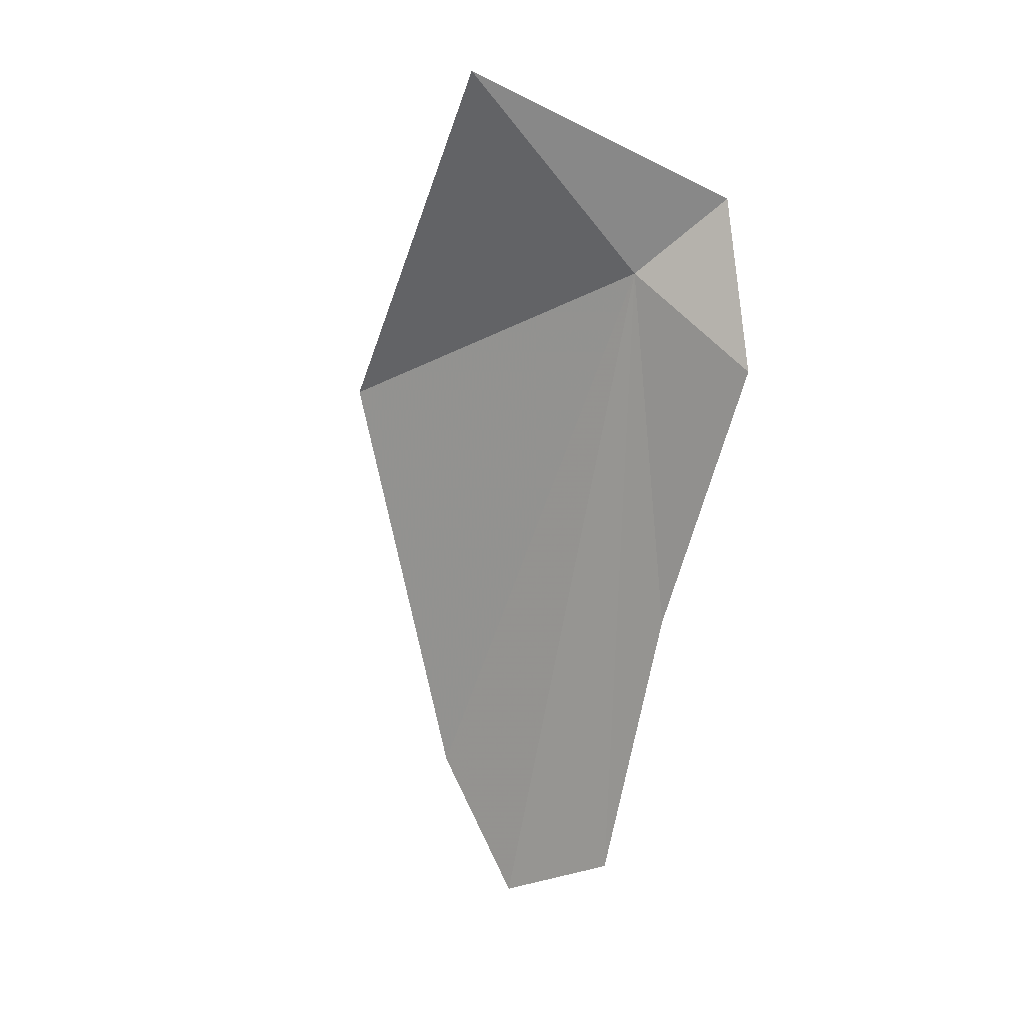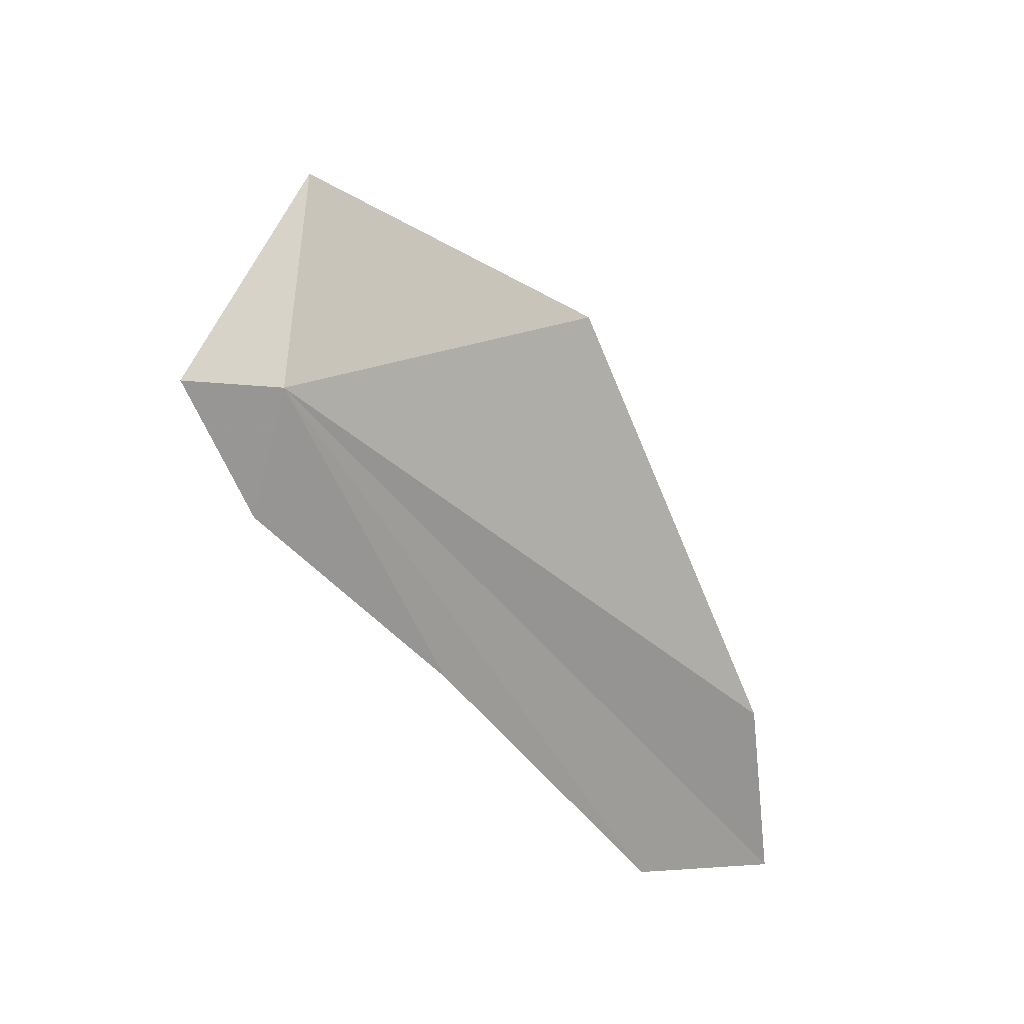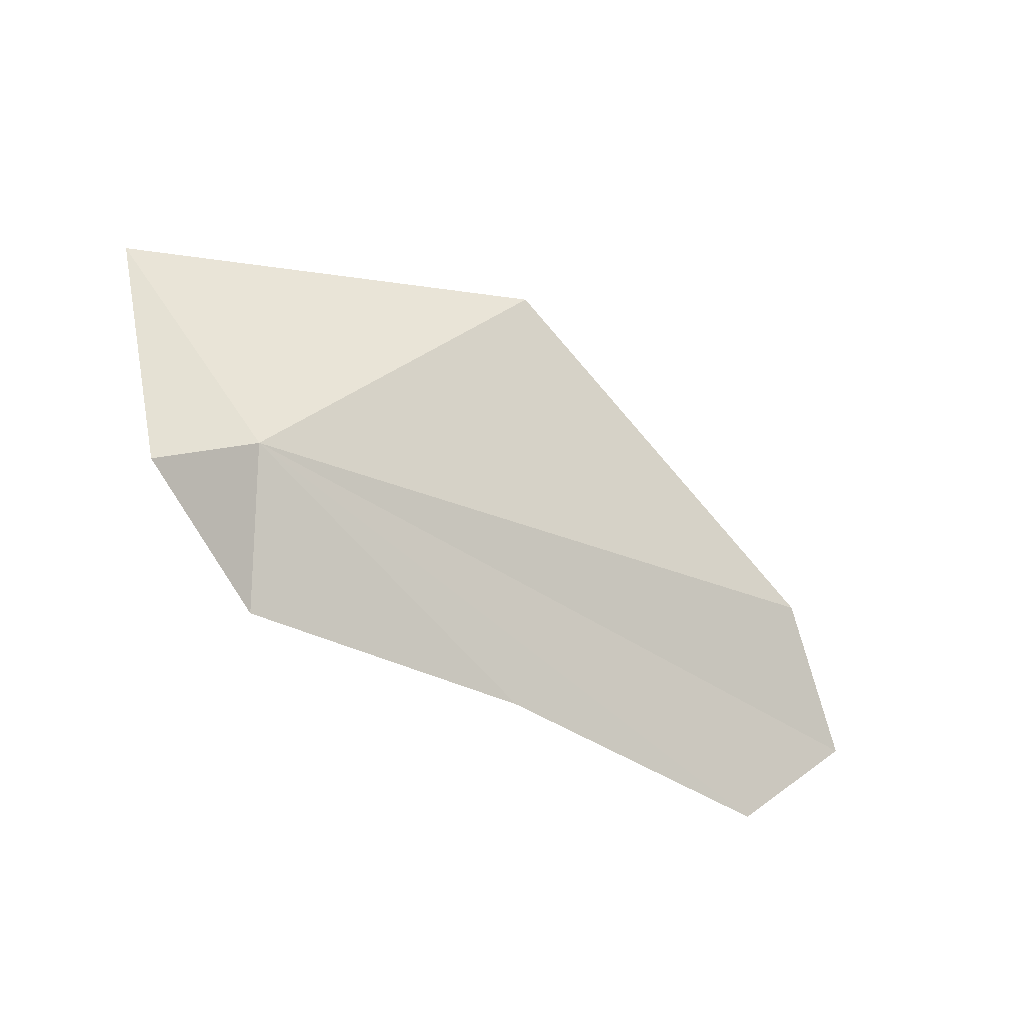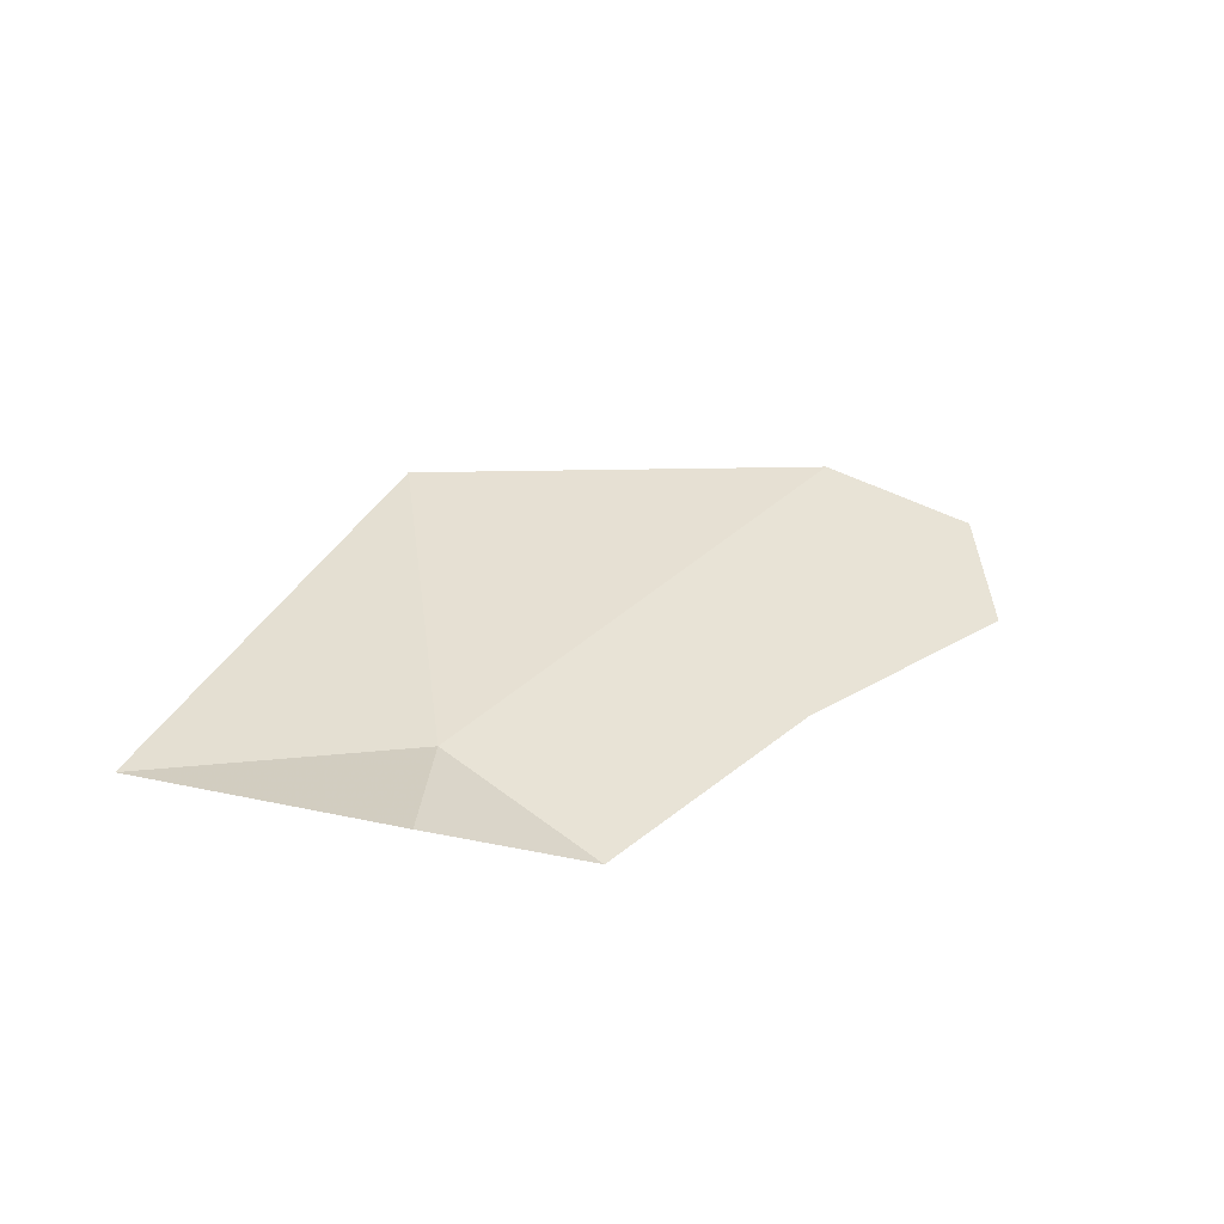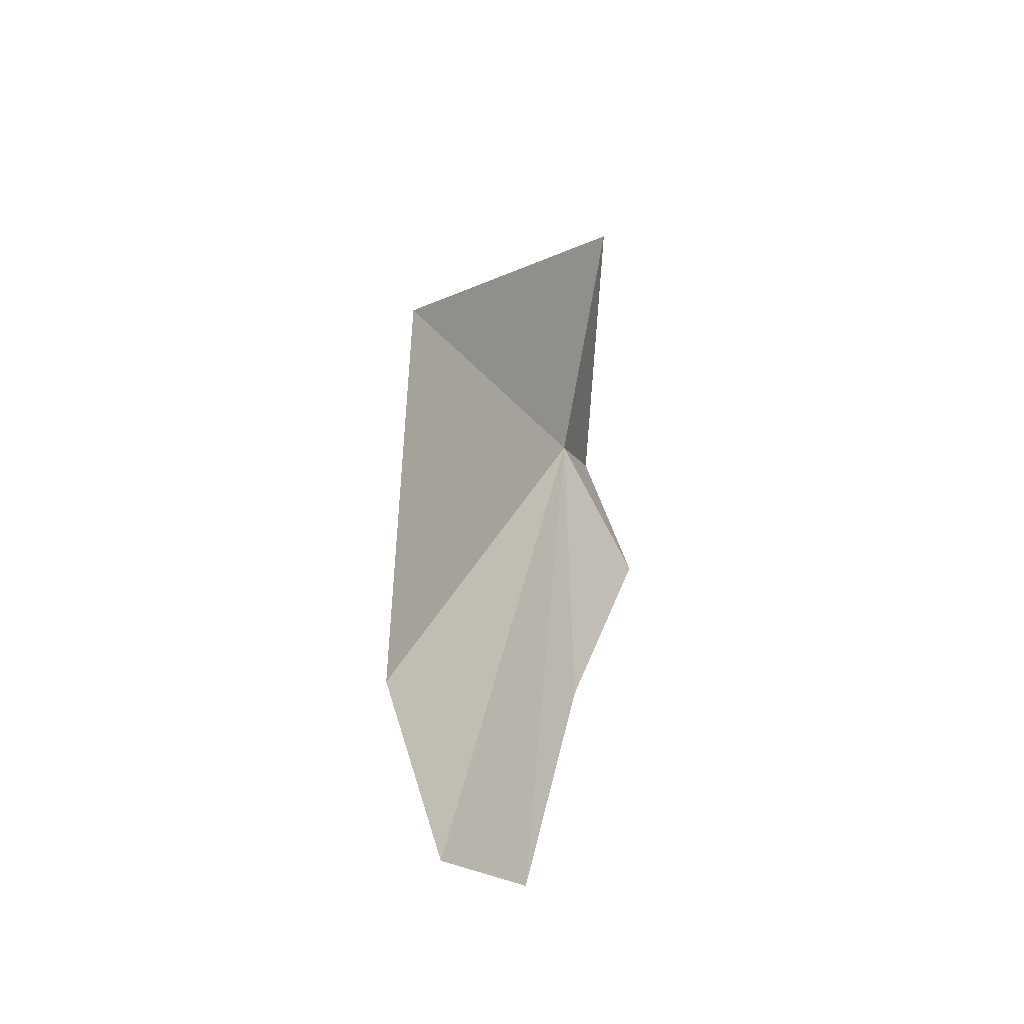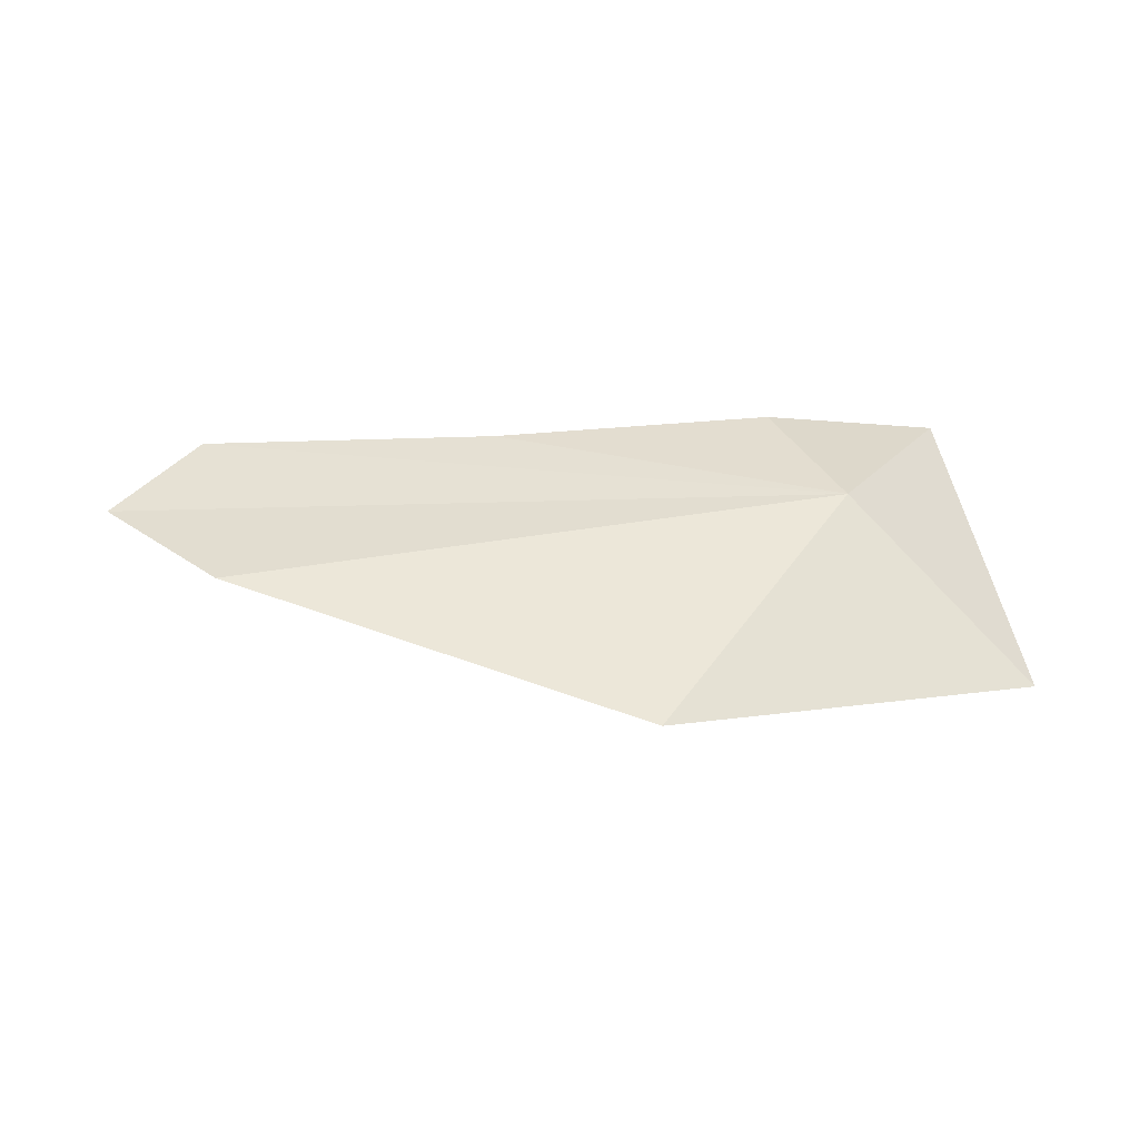
<metadata>
{"format":"obj","ext":"obj","renderer":"f3d","projection":"perspective","resolution":1024,"background":"white","views":[{"elev":-73.0,"azim":-102.5,"up":"+Z"},{"elev":79.6,"azim":42.8,"up":"+Z"},{"elev":-46.1,"azim":-37.8,"up":"+Y"},{"elev":18.8,"azim":-48.7,"up":"+Z"},{"elev":28.6,"azim":97.4,"up":"+Y"},{"elev":71.3,"azim":175.4,"up":"+Z"}]}
</metadata>
<code>
v 10.39 28.97 25.13
v 11.76 28.92 25.19
v 11.61 28.75 25.07
v 11.55 29.11 25.31
v 10.8 29.45 25.39
v 10.09 29.36 25.08
v 10.5 28.74 24.97
v 10.21 28.84 25.1
v 11.04 28.76 25.04
f 1 3 2
f 1 2 4
f 1 4 5
f 1 5 6
f 1 8 7
f 1 7 9
f 1 9 3
f 1 6 8

</code>
